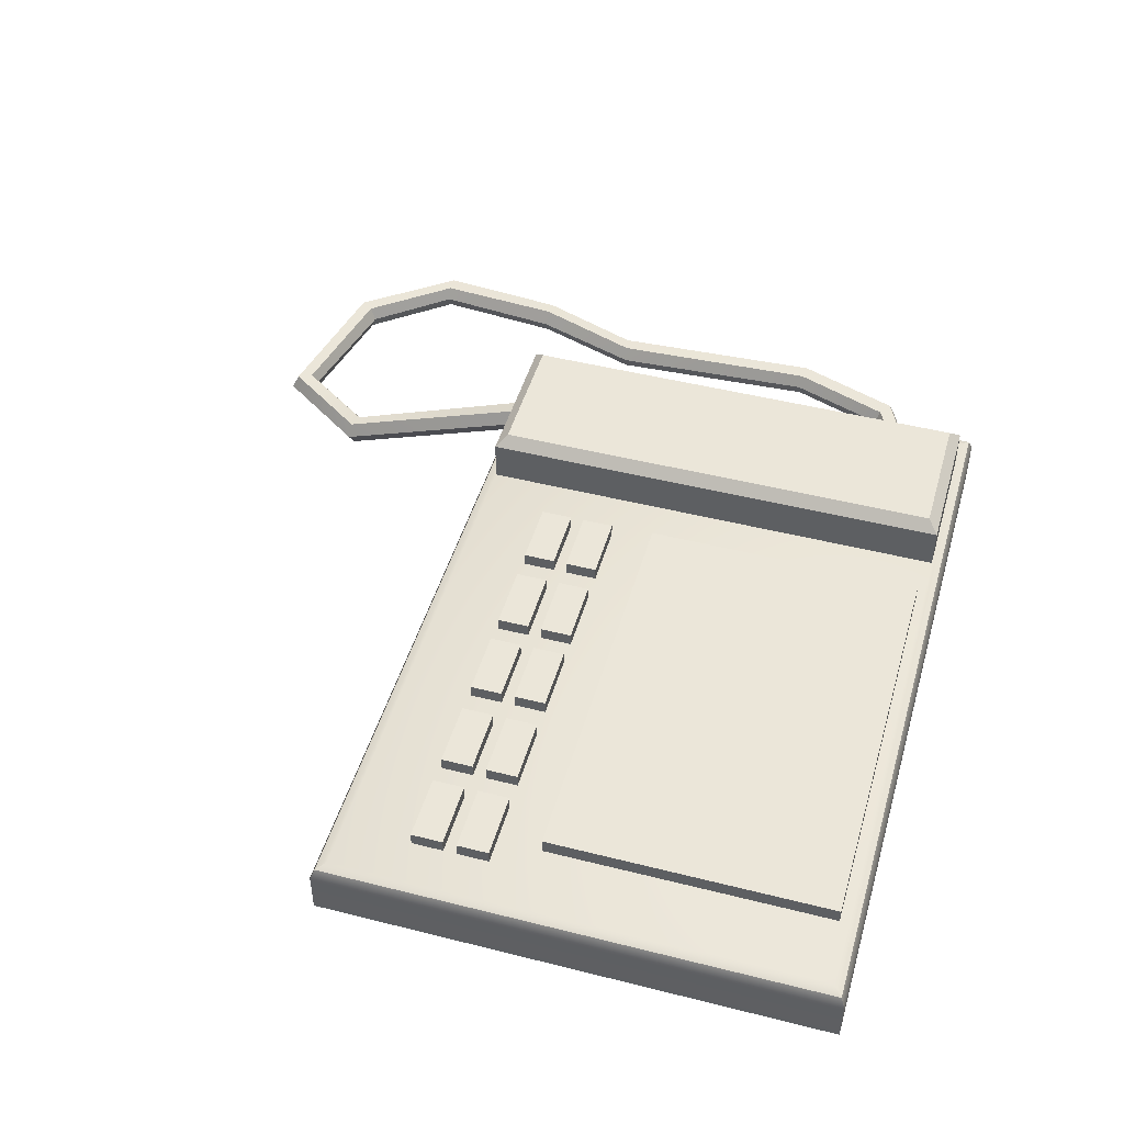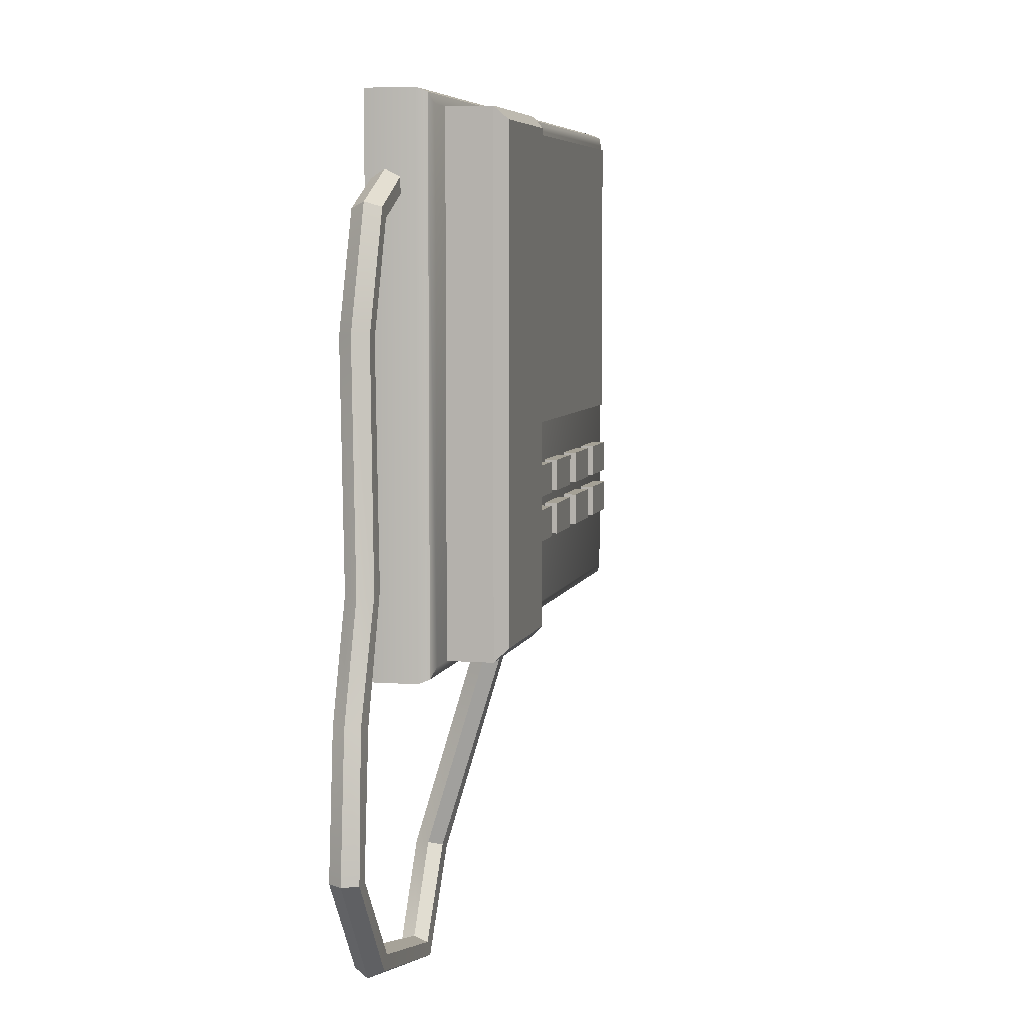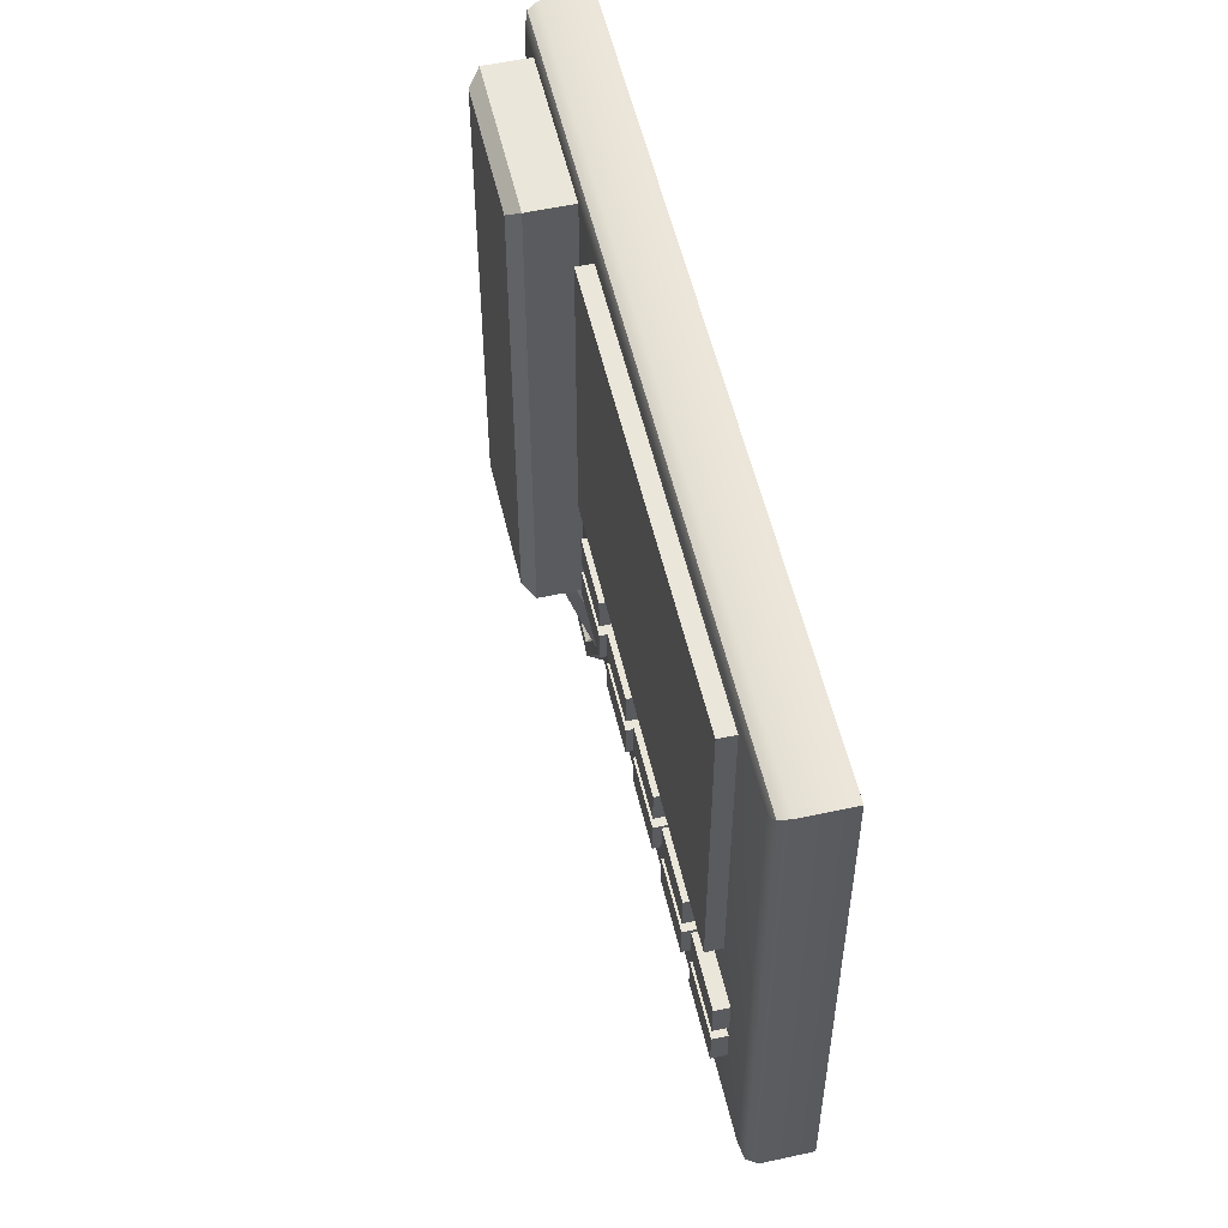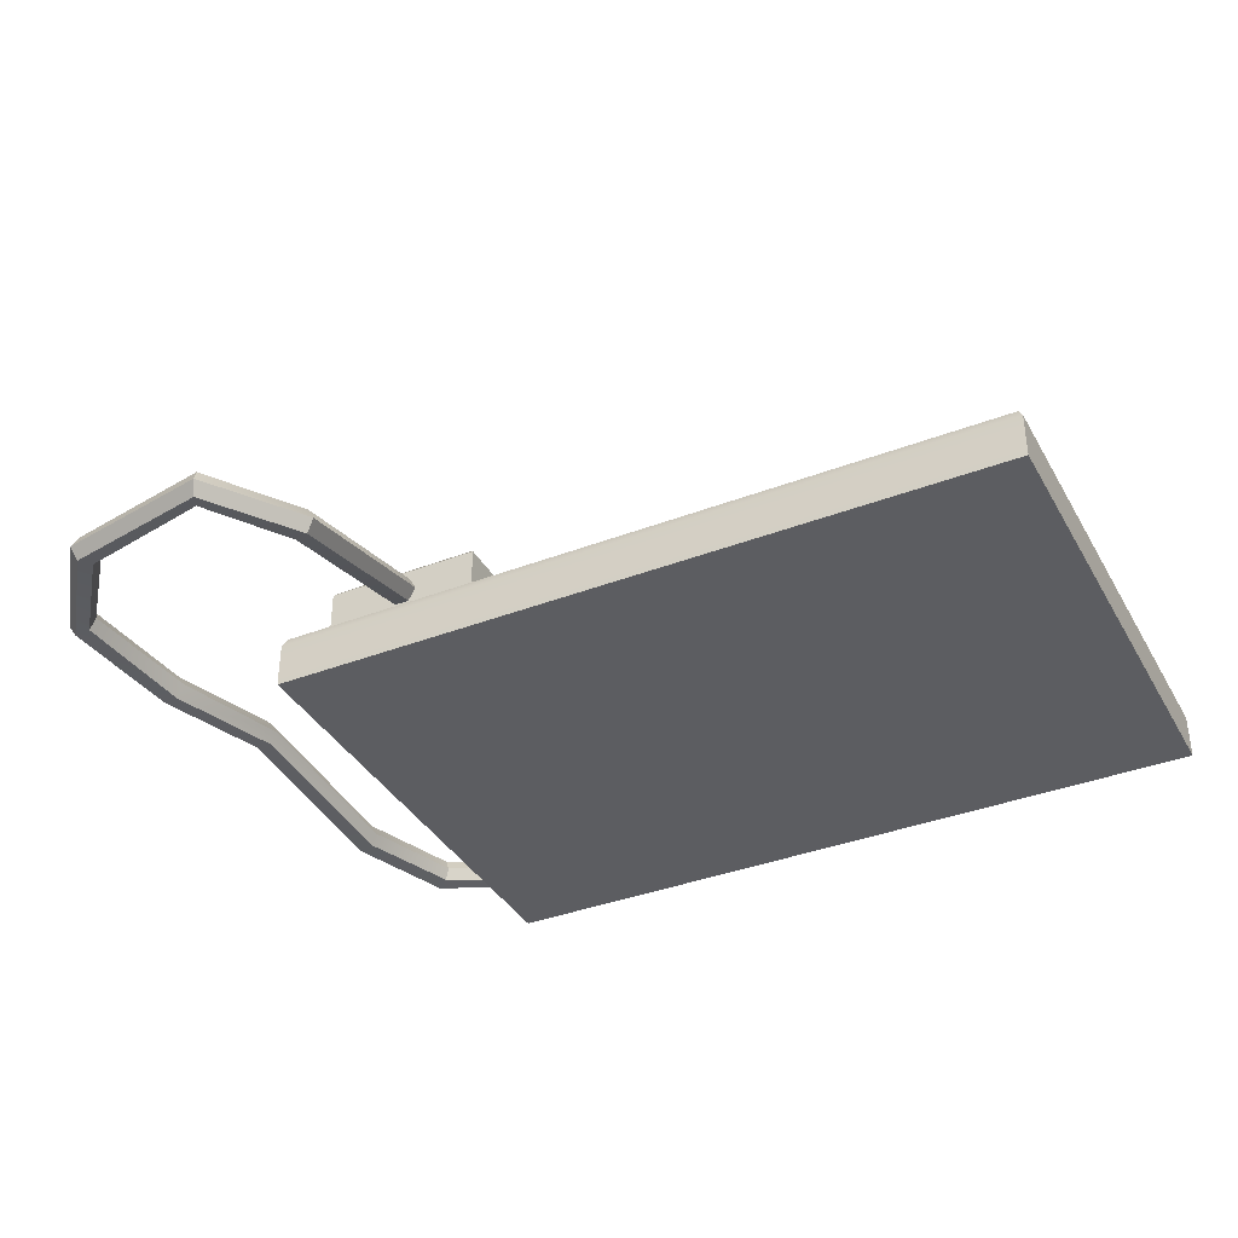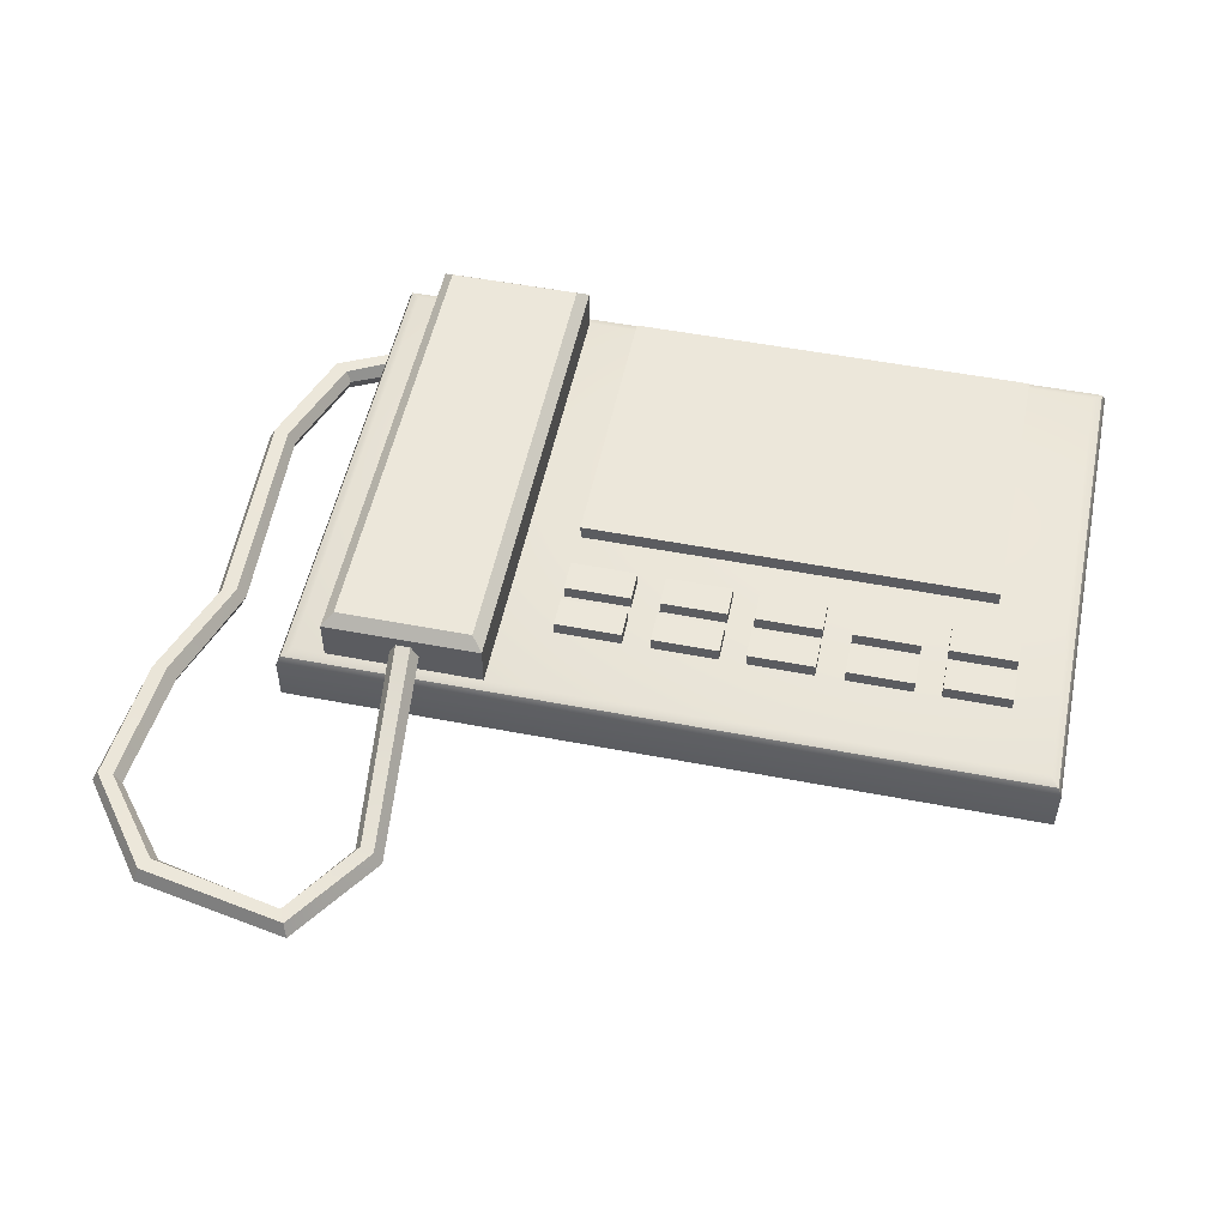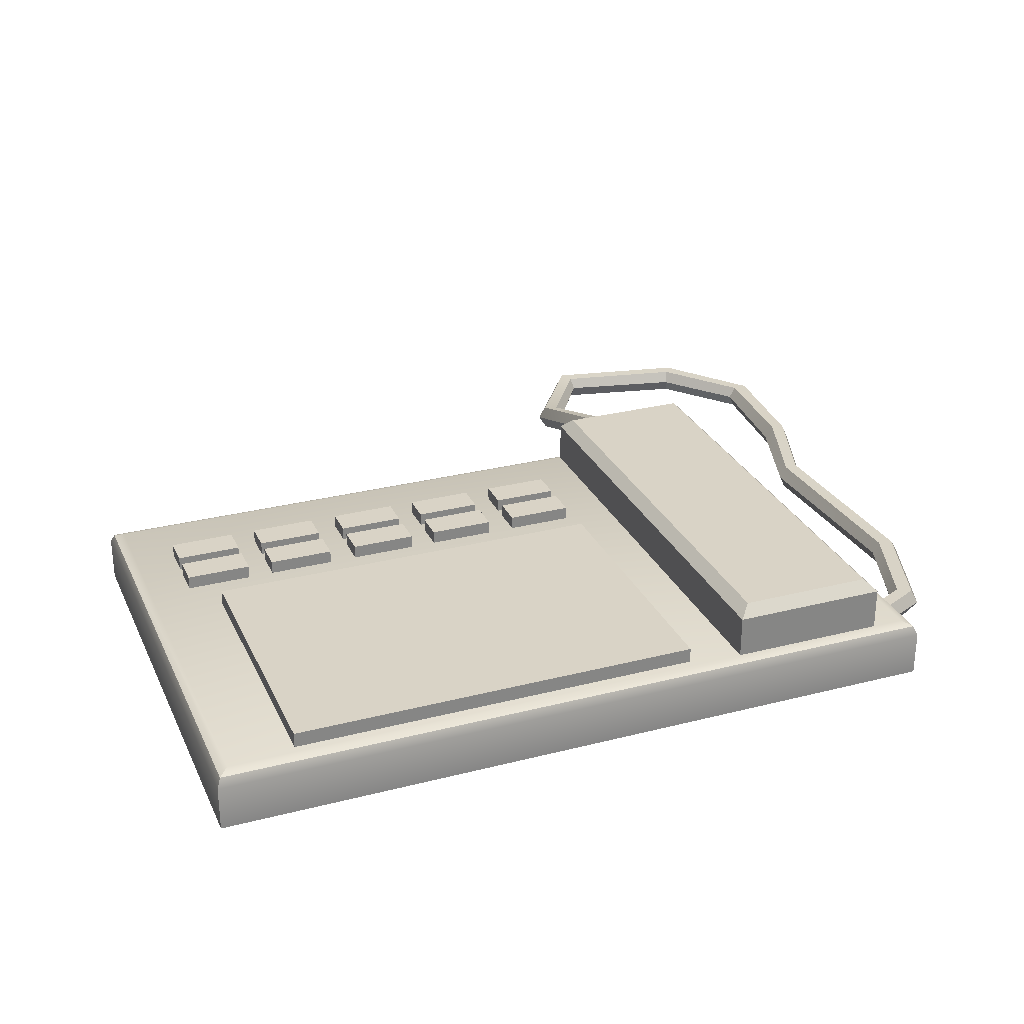
<metadata>
{"format":"obj","ext":"obj","renderer":"f3d","projection":"perspective","resolution":1024,"background":"white","views":[{"elev":47.0,"azim":106.0,"up":"+Z"},{"elev":6.0,"azim":-76.7,"up":"+Y"},{"elev":54.7,"azim":77.0,"up":"+Y"},{"elev":-37.1,"azim":26.4,"up":"+Z"},{"elev":52.4,"azim":11.7,"up":"+Z"},{"elev":28.3,"azim":158.8,"up":"+Z"}]}
</metadata>
<code>
o home_appliance.024
v -0.3356 -0.1533 -0.06176
v 0.5812 -0.1533 -0.06176
v -0.3356 0.467 -0.06176
v 0.5812 0.467 -0.06176
v -0.3193 0.4507 0.009878
v -0.3356 0.467 -0.006485
v -0.3309 0.4622 0.005086
v -0.3356 -0.1533 -0.006485
v -0.3193 -0.137 0.009878
v -0.3309 -0.1485 0.005086
v 0.5812 -0.1533 -0.006485
v 0.5648 -0.137 0.009878
v 0.5764 -0.1485 0.005086
v 0.5812 0.467 -0.006485
v 0.5648 0.4507 0.009878
v 0.5764 0.4622 0.005086
v -0.02421 0.4413 0.009878
v -0.02421 0.09492 0.009878
v 0.4826 0.09492 0.009878
v 0.4826 0.4413 0.009878
v -0.02421 0.4413 0.02825
v -0.02421 0.09492 0.02825
v 0.4826 0.09492 0.02825
v 0.4826 0.4413 0.02825
v -0.2797 0.4507 0.003962
v -0.2797 -0.137 0.003962
v -0.08889 -0.137 0.003962
v -0.08889 0.4507 0.003962
v -0.2797 -0.137 0.06146
v -0.2662 -0.1235 0.07498
v -0.2662 0.4371 0.07498
v -0.2797 0.4507 0.06146
v -0.08889 -0.137 0.06146
v -0.1024 -0.1235 0.07498
v -0.08889 0.4507 0.06146
v -0.1024 0.4371 0.07498
v -0.1743 -0.1242 0.05394
v -0.1922 -0.123 0.05416
v -0.2012 -0.1202 0.03884
v -0.1923 -0.1186 0.02337
v -0.1744 -0.1198 0.02314
v -0.1654 -0.1226 0.03847
v -0.1596 -0.3704 -0.02288
v -0.1764 -0.365 -0.02322
v -0.1845 -0.3613 -0.03782
v -0.1768 -0.3626 -0.0535
v -0.1596 -0.3681 -0.05475
v -0.1504 -0.3722 -0.03896
v -0.2325 -0.4765 -0.02281
v -0.2408 -0.4595 -0.02354
v -0.2442 -0.4526 -0.0378
v -0.2416 -0.458 -0.05252
v -0.2335 -0.4746 -0.05562
v -0.2285 -0.4848 -0.03987
v -0.4106 -0.442 -0.02318
v -0.4009 -0.4269 -0.02303
v -0.396 -0.4193 -0.03771
v -0.4 -0.4255 -0.05327
v -0.4096 -0.4404 -0.05518
v -0.4154 -0.4493 -0.03979
v -0.4964 -0.3297 -0.02307
v -0.478 -0.3289 -0.02328
v -0.4695 -0.3285 -0.03777
v -0.4763 -0.3288 -0.05294
v -0.4944 -0.3296 -0.0553
v -0.5053 -0.3301 -0.03979
v -0.4835 -0.173 -0.02442
v -0.4654 -0.174 -0.02211
v -0.4546 -0.1746 -0.03759
v -0.4635 -0.1741 -0.05428
v -0.4819 -0.1731 -0.05412
v -0.4904 -0.1727 -0.03961
v -0.4375 -0.04609 -0.02351
v -0.4199 -0.04288 -0.0228
v -0.4105 -0.04114 -0.03767
v -0.4182 -0.04256 -0.05354
v -0.4357 -0.04576 -0.05488
v -0.4457 -0.04758 -0.03975
v -0.449 0.2155 -0.02294
v -0.431 0.2123 -0.02331
v -0.4227 0.2108 -0.03777
v -0.4294 0.212 -0.05291
v -0.4471 0.2151 -0.05541
v -0.458 0.2171 -0.03981
v -0.4035 0.3435 -0.02277
v -0.3878 0.3326 -0.02363
v -0.3816 0.3285 -0.03789
v -0.3864 0.3317 -0.05246
v -0.4018 0.3423 -0.05559
v -0.4112 0.3487 -0.03981
v -0.3178 0.3846 -0.02355
v -0.3185 0.3671 -0.02255
v -0.3188 0.3571 -0.03762
v -0.3186 0.3654 -0.05385
v -0.3179 0.3828 -0.05482
v -0.3174 0.3928 -0.03976
v -0.02421 0.04096 0.007757
v -0.02421 0.002325 0.007757
v 0.05695 0.002325 0.007757
v 0.05695 0.04096 0.007757
v -0.02421 0.04096 0.02613
v -0.02421 0.002325 0.02613
v 0.05695 0.002325 0.02613
v 0.05695 0.04096 0.02613
v 0.09127 0.04096 0.007757
v 0.09127 0.002325 0.007757
v 0.1724 0.002325 0.007757
v 0.1724 0.04096 0.007757
v 0.09127 0.04096 0.02613
v 0.09127 0.002325 0.02613
v 0.1724 0.002325 0.02613
v 0.1724 0.04096 0.02613
v 0.2041 0.04096 0.007757
v 0.2041 0.002325 0.007757
v 0.2853 0.002325 0.007757
v 0.2853 0.04096 0.007757
v 0.2041 0.04096 0.02613
v 0.2041 0.002325 0.02613
v 0.2853 0.002325 0.02613
v 0.2853 0.04096 0.02613
v 0.3196 0.04096 0.007757
v 0.3196 0.002325 0.007757
v 0.4008 0.002325 0.007757
v 0.4008 0.04096 0.007757
v 0.3196 0.04096 0.02613
v 0.3196 0.002325 0.02613
v 0.4008 0.002325 0.02613
v 0.4008 0.04096 0.02613
v 0.4325 0.04096 0.007757
v 0.4325 0.002325 0.007757
v 0.5137 0.002325 0.007757
v 0.5137 0.04096 0.007757
v 0.4325 0.04096 0.02613
v 0.4325 0.002325 0.02613
v 0.5137 0.002325 0.02613
v 0.5137 0.04096 0.02613
v -0.02421 -0.01422 0.007757
v -0.02421 -0.05286 0.007757
v 0.05695 -0.05286 0.007757
v 0.05695 -0.01422 0.007757
v -0.02421 -0.01422 0.02613
v -0.02421 -0.05286 0.02613
v 0.05695 -0.05286 0.02613
v 0.05695 -0.01422 0.02613
v 0.09127 -0.01422 0.007757
v 0.09127 -0.05286 0.007757
v 0.1724 -0.05286 0.007757
v 0.1724 -0.01422 0.007757
v 0.09127 -0.01422 0.02613
v 0.09127 -0.05286 0.02613
v 0.1724 -0.05286 0.02613
v 0.1724 -0.01422 0.02613
v 0.2041 -0.01422 0.007757
v 0.2041 -0.05286 0.007757
v 0.2853 -0.05286 0.007757
v 0.2853 -0.01422 0.007757
v 0.2041 -0.01422 0.02613
v 0.2041 -0.05286 0.02613
v 0.2853 -0.05286 0.02613
v 0.2853 -0.01422 0.02613
v 0.3196 -0.01422 0.007757
v 0.3196 -0.05286 0.007757
v 0.4008 -0.05286 0.007757
v 0.4008 -0.01422 0.007757
v 0.3196 -0.01422 0.02613
v 0.3196 -0.05286 0.02613
v 0.4008 -0.05286 0.02613
v 0.4008 -0.01422 0.02613
v 0.4325 -0.01422 0.007757
v 0.4325 -0.05286 0.007757
v 0.5137 -0.05286 0.007757
v 0.5137 -0.01422 0.007757
v 0.4325 -0.01422 0.02613
v 0.4325 -0.05286 0.02613
v 0.5137 -0.05286 0.02613
v 0.5137 -0.01422 0.02613
f 1 3 4 2
f 4 3 6 14
f 1 2 11 8
f 2 4 14 11
f 9 12 15 5
f 6 8 10 7
f 7 10 9 5
f 8 11 13 10
f 10 13 12 9
f 11 14 16 13
f 13 16 15 12
f 14 6 7 16
f 16 7 5 15
f 3 1 8 6
f 18 17 20 19
f 22 23 24 21
f 20 17 21 24
f 18 19 23 22
f 19 20 24 23
f 17 18 22 21
f 26 25 28 27
f 26 27 33 29
f 30 34 36 31
f 27 28 35 33
f 28 25 32 35
f 30 31 32 29
f 34 30 29 33
f 36 34 33 35
f 31 36 35 32
f 25 26 29 32
f 37 43 48 42
f 38 44 43 37
f 39 45 44 38
f 40 46 45 39
f 41 47 46 40
f 42 48 47 41
f 43 49 54 48
f 44 50 49 43
f 45 51 50 44
f 46 52 51 45
f 47 53 52 46
f 48 54 53 47
f 50 56 55 49
f 51 57 56 50
f 52 58 57 51
f 53 59 58 52
f 54 60 59 53
f 55 61 66 60
f 56 62 61 55
f 57 63 62 56
f 58 64 63 57
f 59 65 64 58
f 60 66 65 59
f 62 68 67 61
f 63 69 68 62
f 64 70 69 63
f 65 71 70 64
f 66 72 71 65
f 67 73 78 72
f 68 74 73 67
f 69 75 74 68
f 70 76 75 69
f 71 77 76 70
f 72 78 77 71
f 74 80 79 73
f 75 81 80 74
f 76 82 81 75
f 77 83 82 76
f 78 84 83 77
f 49 55 60 54
f 79 85 90 84
f 80 86 85 79
f 81 87 86 80
f 82 88 87 81
f 83 89 88 82
f 84 90 89 83
f 85 91 96 90
f 86 92 91 85
f 87 93 92 86
f 88 94 93 87
f 89 95 94 88
f 90 96 95 89
f 73 79 84 78
f 61 67 72 66
f 98 97 100 99
f 102 103 104 101
f 100 97 101 104
f 98 99 103 102
f 99 100 104 103
f 97 98 102 101
f 106 105 108 107
f 110 111 112 109
f 108 105 109 112
f 106 107 111 110
f 107 108 112 111
f 105 106 110 109
f 114 113 116 115
f 118 119 120 117
f 116 113 117 120
f 114 115 119 118
f 115 116 120 119
f 113 114 118 117
f 122 121 124 123
f 126 127 128 125
f 124 121 125 128
f 122 123 127 126
f 123 124 128 127
f 121 122 126 125
f 130 129 132 131
f 134 135 136 133
f 132 129 133 136
f 130 131 135 134
f 131 132 136 135
f 129 130 134 133
f 138 137 140 139
f 142 143 144 141
f 140 137 141 144
f 138 139 143 142
f 139 140 144 143
f 137 138 142 141
f 146 145 148 147
f 150 151 152 149
f 148 145 149 152
f 146 147 151 150
f 147 148 152 151
f 145 146 150 149
f 154 153 156 155
f 158 159 160 157
f 156 153 157 160
f 154 155 159 158
f 155 156 160 159
f 153 154 158 157
f 162 161 164 163
f 166 167 168 165
f 164 161 165 168
f 162 163 167 166
f 163 164 168 167
f 161 162 166 165
f 170 169 172 171
f 174 175 176 173
f 172 169 173 176
f 170 171 175 174
f 171 172 176 175
f 169 170 174 173

</code>
